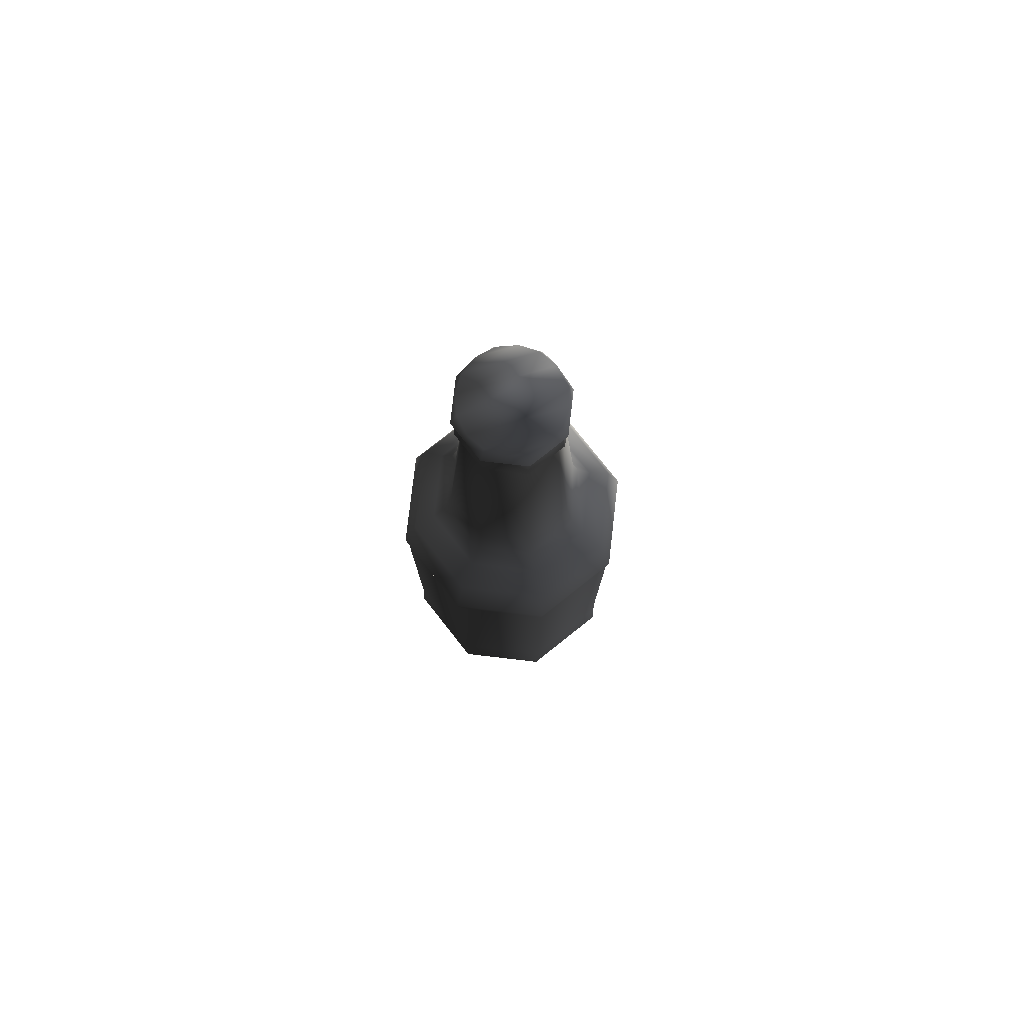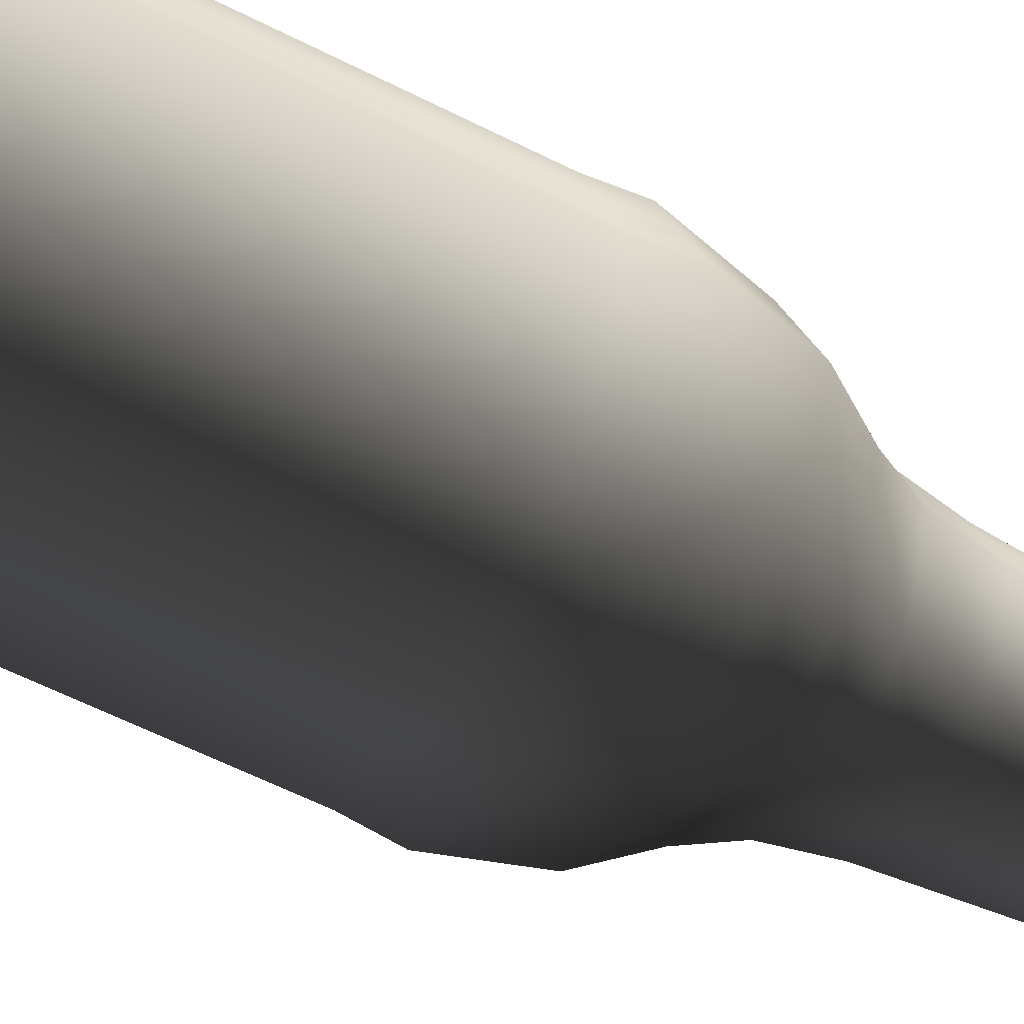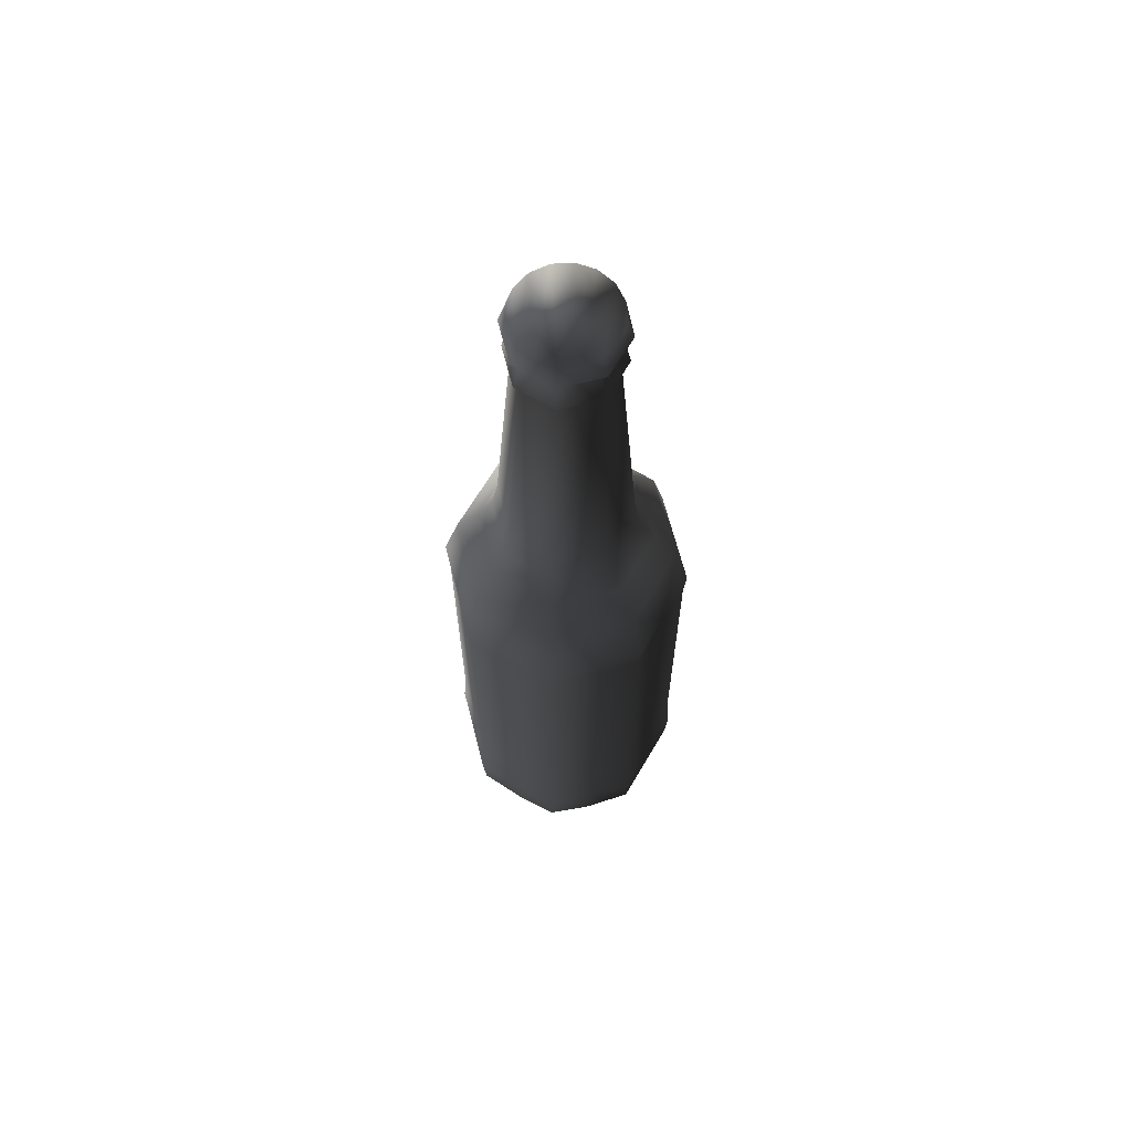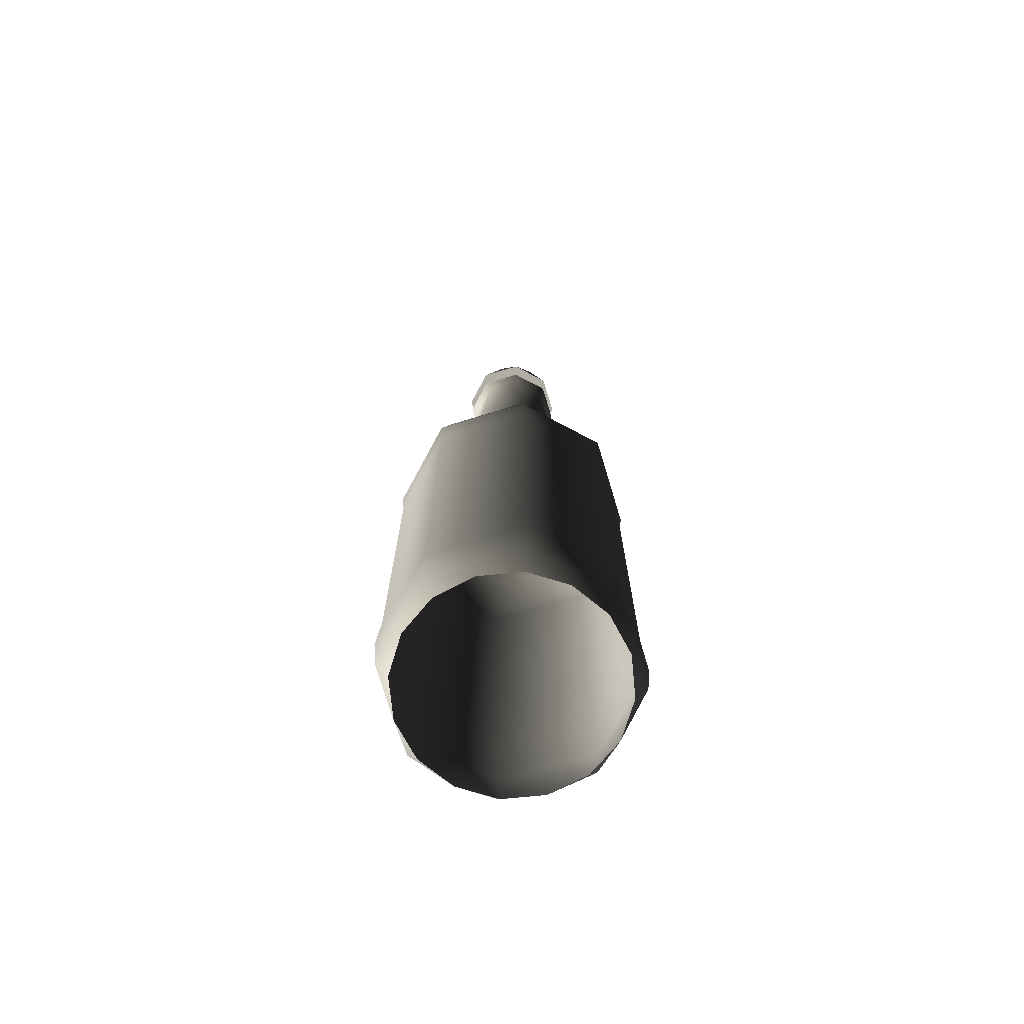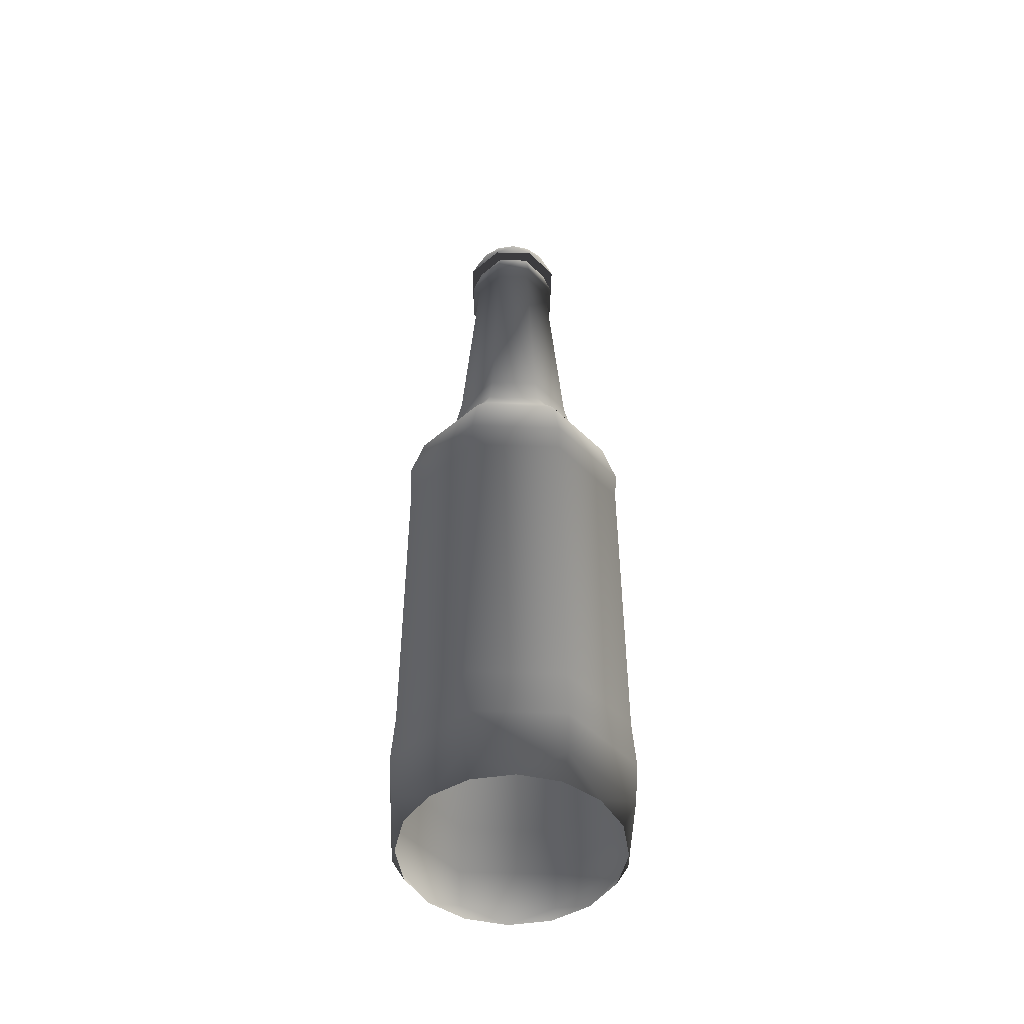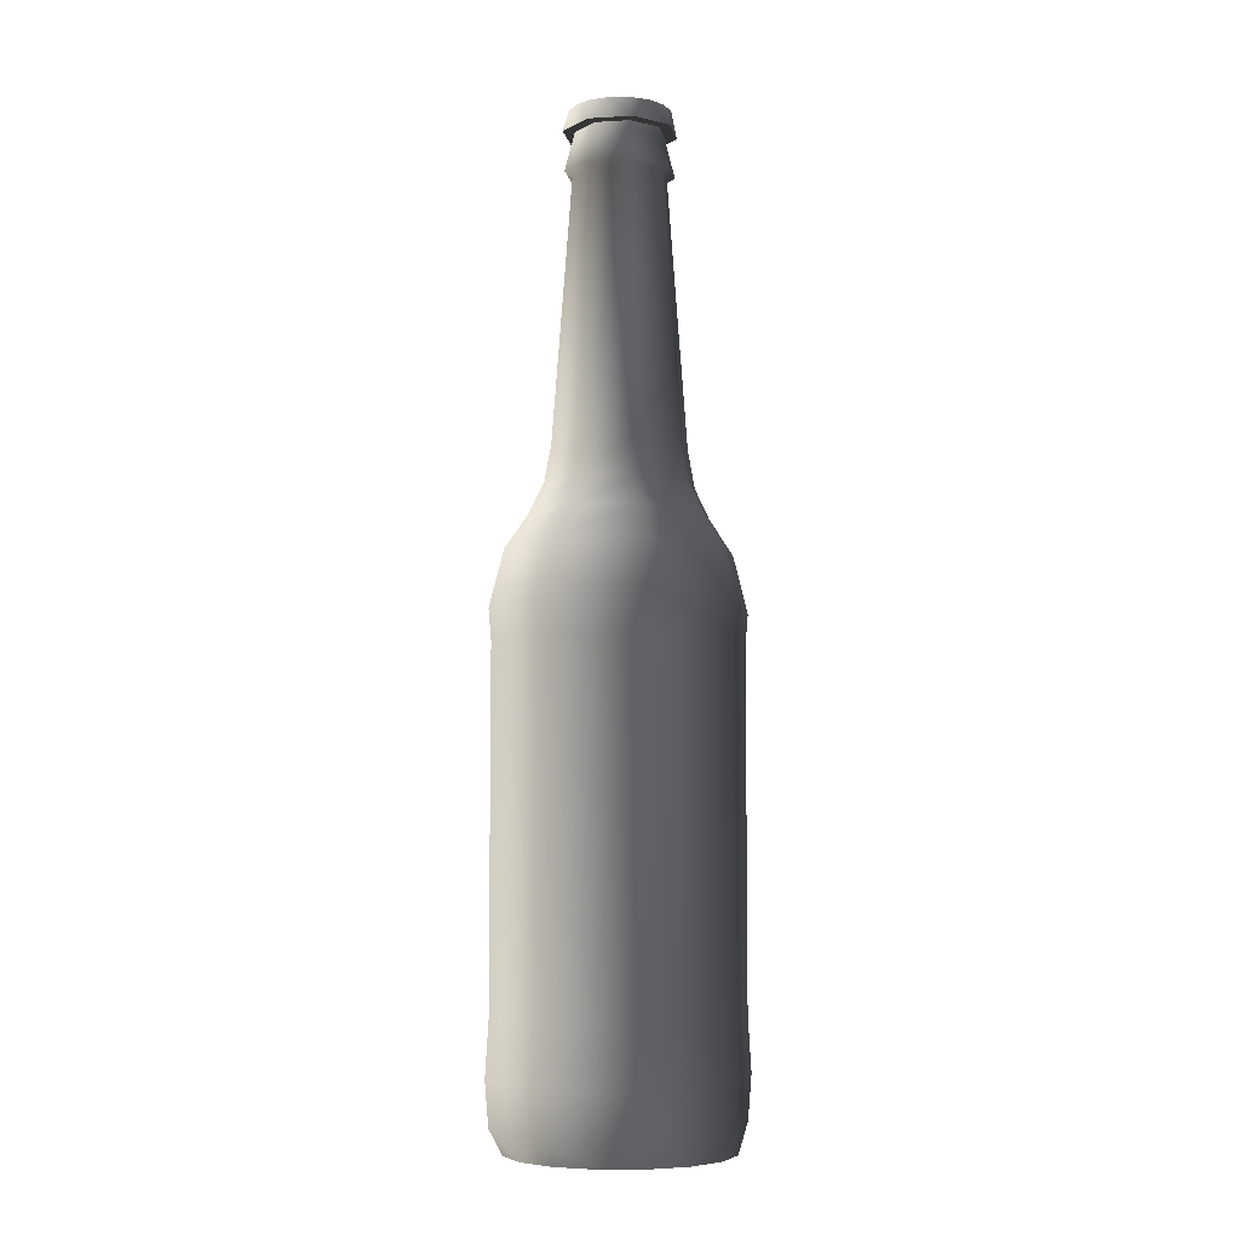
<metadata>
{"format":"obj","ext":"obj","renderer":"f3d","projection":"perspective","resolution":1024,"background":"white","views":[{"elev":78.6,"azim":-150.9,"up":"+Z"},{"elev":-52.8,"azim":-119.5,"up":"+Y"},{"elev":65.8,"azim":143.1,"up":"+Z"},{"elev":-71.7,"azim":-50.7,"up":"+Z"},{"elev":-49.9,"azim":-159.5,"up":"+Z"},{"elev":-6.2,"azim":122.1,"up":"+Z"}]}
</metadata>
<code>
v -0.03266 0 -0.1244
v -0.02377 0.02377 -0.1127
v -0.02309 0.02309 -0.1244
v -0.03361 0 -0.1127
v 0 0.03266 -0.1244
v -0.02687 0.01113 -0.1311
v -0.02377 -0.02377 -0.1127
v -0.02315 0.02315 -0.09845
v 0 0.03361 -0.1127
v -0.01113 0.02687 -0.1311
v -0.02056 0.02056 -0.1311
v -0.02908 0 -0.1311
v -0.02309 -0.02309 -0.1244
v -0.02315 -0.02315 -0.09845
v -0.03274 0 -0.09845
v 0 0.03274 -0.09845
v 0.02309 0.02309 -0.1244
v 0 0.02908 -0.1311
v -0.02687 -0.01113 -0.1311
v 0 -0.03361 -0.1127
v 0 -0.03274 -0.09845
v -0.02315 0.02315 -0.005978
v 0 0.03274 -0.005978
v 0.02377 0.02377 -0.1127
v 0.01113 0.02687 -0.1311
v -0.02056 -0.02056 -0.1311
v 0 -0.03266 -0.1244
v -0.02315 -0.02315 -0.005978
v 0 -0.03274 -0.005978
v -0.03274 0 -0.005978
v 0.02315 0.02315 -0.09845
v 0.03266 0 -0.1244
v 0.02056 0.02056 -0.1311
v -0.01113 -0.02687 -0.1311
v 0.02309 -0.02309 -0.1244
v 0.02377 -0.02377 -0.1127
v 0.02315 -0.02315 -0.09845
v -0.02364 0.02364 0.002271
v 0.02315 0.02315 -0.005978
v 0.03361 0 -0.1127
v 0.02687 0.01113 -0.1311
v 0 -0.02908 -0.1311
v 0.01113 -0.02687 -0.1311
v -0.02364 -0.02364 0.002271
v 0 -0.03344 0.002271
v 0.02315 -0.02315 -0.005978
v -0.03344 0 0.002271
v 0 0.03344 0.002271
v 0.03274 0 -0.09845
v 0.02908 0 -0.1311
v 0.02056 -0.02056 -0.1311
v -0.02094 0.02094 0.01714
v 0 0.02961 0.01714
v 0.02364 0.02364 0.002271
v 0.03274 0 -0.005978
v 0.02687 -0.01113 -0.1311
v -0.02094 -0.02094 0.01714
v 0 -0.02961 0.01714
v 0.02364 -0.02364 0.002271
v -0.02961 0 0.01714
v -0.01655 0.01655 0.02624
v 0 0.0234 0.02624
v 0.02094 0.02094 0.01714
v 0.03344 0 0.002271
v -0.01655 -0.01655 0.02624
v 0 -0.0234 0.02624
v 0.02094 -0.02094 0.01714
v -0.0234 0 0.02624
v 0.02961 0 0.01714
v -0.01383 0.01383 0.0341
v 0 0.01956 0.0341
v 0.01655 0.01655 0.02624
v -0.01383 -0.01383 0.0341
v 0 -0.01956 0.0341
v 0.01655 -0.01655 0.02624
v 0.0234 0 0.02624
v -0.01956 0 0.0341
v -0.01254 0.01254 0.04422
v 0 0.01773 0.04422
v 0.01383 0.01383 0.0341
v -0.01254 -0.01254 0.04422
v 0 -0.01773 0.04422
v 0.01383 -0.01383 0.0341
v 0.01956 0 0.0341
v -0.01773 0 0.04422
v -0.008813 0.008813 0.1139
v 0 0.01246 0.1139
v 0.01254 0.01254 0.04422
v -0.008813 -0.008813 0.1139
v 0 -0.01246 0.1139
v 0.01254 -0.01254 0.04422
v 0.01773 0 0.04422
v -0.01246 0 0.1139
v -0.01457 0 0.1151
v 0 0.01457 0.1151
v 0.008814 0.008813 0.1139
v -0.0103 -0.0103 0.1151
v 0.008814 -0.008813 0.1139
v 0.01246 0 0.1139
v -0.0103 0.0103 0.1151
v 0.0103 0.0103 0.1151
v 0 -0.01457 0.1151
v -0.008365 0.008365 0.1256
v 0 0.01183 0.1256
v -0.008365 -0.008365 0.1256
v 0 -0.01183 0.1256
v 0.01457 0 0.1151
v 0.0103 -0.0103 0.1151
v -0.01183 0 0.1256
v 0.008365 0.008365 0.1256
v -0.01508 0 0.1256
v 0 0.01508 0.1256
v 0.01066 0.01066 0.1256
v -0.01066 -0.01066 0.1256
v 0.008365 -0.008365 0.1256
v 0.01183 0 0.1256
v -0.01066 0.01066 0.1256
v 0 -0.01508 0.1256
v -0.01235 0.005116 0.1311
v 0.005116 0.01235 0.1311
v -0.005116 0.01235 0.1311
v 0.01508 0 0.1256
v -0.01235 -0.005116 0.1311
v -0.005116 -0.01235 0.1311
v 0.01066 -0.01066 0.1256
v -0.01337 0 0.1311
v -0.009453 0.009453 0.1311
v 0.009453 0.009453 0.1311
v 0 0.01337 0.1311
v 0.01235 0.005116 0.1311
v -0.009453 -0.009453 0.1311
v 0 -0.01337 0.1311
v 0.005116 -0.01235 0.1311
v 0.01337 0 0.1311
v 0.01235 -0.005116 0.1311
v 0.009453 -0.009453 0.1311
g mesh1_mesh1-geometry
f 1 2 3
f 2 1 4
f 3 2 1
f 4 1 2
f 2 5 3
f 3 5 2
f 1 3 6
f 6 3 1
f 1 7 4
f 4 7 1
f 4 8 2
f 2 8 4
f 5 2 9
f 9 2 5
f 3 5 10
f 10 5 3
f 6 3 11
f 11 3 6
f 1 6 12
f 12 6 1
f 7 1 13
f 13 1 7
f 14 4 7
f 7 4 14
f 8 4 15
f 15 4 8
f 16 2 8
f 8 2 16
f 2 16 9
f 9 16 2
f 9 17 5
f 5 17 9
f 10 5 18
f 18 5 10
f 3 10 11
f 11 10 3
f 1 12 19
f 19 12 1
f 1 19 13
f 13 19 1
f 13 20 7
f 7 20 13
f 4 14 15
f 15 14 4
f 7 21 14
f 14 21 7
f 15 22 8
f 8 22 15
f 8 23 16
f 16 23 8
f 16 24 9
f 9 24 16
f 17 9 24
f 24 9 17
f 17 25 5
f 5 25 17
f 5 25 18
f 18 25 5
f 13 19 26
f 26 19 13
f 20 13 27
f 27 13 20
f 21 7 20
f 20 7 21
f 28 15 14
f 14 15 28
f 29 14 21
f 21 14 29
f 22 15 30
f 30 15 22
f 23 8 22
f 22 8 23
f 23 31 16
f 16 31 23
f 24 16 31
f 31 16 24
f 24 32 17
f 17 32 24
f 17 33 25
f 25 33 17
f 13 26 34
f 34 26 13
f 13 34 27
f 27 34 13
f 35 20 27
f 27 20 35
f 36 21 20
f 20 21 36
f 15 28 30
f 30 28 15
f 14 29 28
f 28 29 14
f 37 29 21
f 21 29 37
f 30 38 22
f 22 38 30
f 38 23 22
f 22 23 38
f 31 23 39
f 39 23 31
f 31 40 24
f 24 40 31
f 32 24 40
f 40 24 32
f 32 41 17
f 17 41 32
f 17 41 33
f 33 41 17
f 27 34 42
f 42 34 27
f 20 35 36
f 36 35 20
f 27 43 35
f 35 43 27
f 21 36 37
f 37 36 21
f 44 30 28
f 28 30 44
f 45 28 29
f 29 28 45
f 29 37 46
f 46 37 29
f 38 30 47
f 47 30 38
f 23 38 48
f 48 38 23
f 48 39 23
f 23 39 48
f 39 49 31
f 31 49 39
f 40 31 49
f 49 31 40
f 36 32 40
f 40 32 36
f 32 50 41
f 41 50 32
f 27 42 43
f 43 42 27
f 32 36 35
f 35 36 32
f 43 51 35
f 35 51 43
f 36 49 37
f 37 49 36
f 30 44 47
f 47 44 30
f 28 45 44
f 44 45 28
f 46 45 29
f 29 45 46
f 49 46 37
f 37 46 49
f 47 52 38
f 38 52 47
f 38 53 48
f 48 53 38
f 39 48 54
f 54 48 39
f 49 39 55
f 55 39 49
f 49 36 40
f 40 36 49
f 56 50 32
f 32 50 56
f 35 56 32
f 32 56 35
f 51 56 35
f 35 56 51
f 57 47 44
f 44 47 57
f 58 44 45
f 45 44 58
f 45 46 59
f 59 46 45
f 46 49 55
f 55 49 46
f 52 47 60
f 60 47 52
f 53 38 52
f 52 38 53
f 53 54 48
f 48 54 53
f 54 55 39
f 39 55 54
f 47 57 60
f 60 57 47
f 44 58 57
f 57 58 44
f 59 58 45
f 45 58 59
f 55 59 46
f 46 59 55
f 60 61 52
f 52 61 60
f 52 62 53
f 53 62 52
f 54 53 63
f 63 53 54
f 55 54 64
f 64 54 55
f 65 60 57
f 57 60 65
f 66 57 58
f 58 57 66
f 58 59 67
f 67 59 58
f 59 55 64
f 64 55 59
f 61 60 68
f 68 60 61
f 62 52 61
f 61 52 62
f 62 63 53
f 53 63 62
f 63 64 54
f 54 64 63
f 60 65 68
f 68 65 60
f 57 66 65
f 65 66 57
f 67 66 58
f 58 66 67
f 59 69 67
f 67 69 59
f 69 59 64
f 64 59 69
f 68 70 61
f 61 70 68
f 61 71 62
f 62 71 61
f 63 62 72
f 72 62 63
f 64 63 69
f 69 63 64
f 73 68 65
f 65 68 73
f 74 65 66
f 66 65 74
f 66 67 75
f 75 67 66
f 76 67 69
f 69 67 76
f 70 68 77
f 77 68 70
f 71 61 70
f 70 61 71
f 71 72 62
f 62 72 71
f 72 69 63
f 63 69 72
f 68 73 77
f 77 73 68
f 65 74 73
f 73 74 65
f 75 74 66
f 66 74 75
f 67 76 75
f 75 76 67
f 69 72 76
f 76 72 69
f 77 78 70
f 70 78 77
f 70 79 71
f 71 79 70
f 72 71 80
f 80 71 72
f 81 77 73
f 73 77 81
f 82 73 74
f 74 73 82
f 74 75 83
f 83 75 74
f 84 75 76
f 76 75 84
f 80 76 72
f 72 76 80
f 78 77 85
f 85 77 78
f 79 70 78
f 78 70 79
f 79 80 71
f 71 80 79
f 77 81 85
f 85 81 77
f 73 82 81
f 81 82 73
f 83 82 74
f 74 82 83
f 75 84 83
f 83 84 75
f 76 80 84
f 84 80 76
f 85 86 78
f 78 86 85
f 78 87 79
f 79 87 78
f 80 79 88
f 88 79 80
f 89 85 81
f 81 85 89
f 90 81 82
f 82 81 90
f 82 83 91
f 91 83 82
f 92 83 84
f 84 83 92
f 88 84 80
f 80 84 88
f 86 85 93
f 93 85 86
f 87 78 86
f 86 78 87
f 87 88 79
f 79 88 87
f 85 89 93
f 93 89 85
f 81 90 89
f 89 90 81
f 91 90 82
f 82 90 91
f 83 92 91
f 91 92 83
f 84 88 92
f 92 88 84
f 94 86 93
f 93 86 94
f 86 95 87
f 87 95 86
f 88 87 96
f 96 87 88
f 89 94 93
f 93 94 89
f 90 97 89
f 89 97 90
f 90 91 98
f 98 91 90
f 99 91 92
f 92 91 99
f 96 92 88
f 88 92 96
f 86 94 100
f 100 94 86
f 95 86 100
f 100 86 95
f 101 87 95
f 95 87 101
f 87 101 96
f 96 101 87
f 94 89 97
f 97 89 94
f 97 90 102
f 102 90 97
f 91 99 98
f 98 99 91
f 98 102 90
f 90 102 98
f 92 96 99
f 99 96 92
f 94 103 100
f 100 103 94
f 100 104 95
f 95 104 100
f 104 101 95
f 95 101 104
f 101 99 96
f 96 99 101
f 105 94 97
f 97 94 105
f 106 97 102
f 102 97 106
f 107 98 99
f 99 98 107
f 102 98 108
f 108 98 102
f 103 94 109
f 109 94 103
f 104 100 103
f 103 100 104
f 101 104 110
f 110 104 101
f 99 101 107
f 107 101 99
f 94 105 109
f 109 105 94
f 97 106 105
f 105 106 97
f 108 106 102
f 102 106 108
f 98 107 108
f 108 107 98
f 109 111 103
f 103 111 109
f 112 104 103
f 103 104 112
f 113 110 104
f 104 110 113
f 110 107 101
f 101 107 110
f 105 111 109
f 109 111 105
f 106 114 105
f 105 114 106
f 106 108 115
f 115 108 106
f 116 108 107
f 107 108 116
f 103 111 117
f 117 111 103
f 113 104 112
f 112 104 113
f 112 103 117
f 117 103 112
f 113 116 110
f 110 116 113
f 107 110 116
f 116 110 107
f 105 114 111
f 111 114 105
f 106 118 114
f 114 118 106
f 108 116 115
f 115 116 108
f 115 118 106
f 106 118 115
f 111 119 117
f 117 119 111
f 120 113 112
f 112 113 120
f 117 121 112
f 112 121 117
f 122 116 113
f 113 116 122
f 123 111 114
f 114 111 123
f 124 114 118
f 118 114 124
f 122 115 116
f 116 115 122
f 118 115 125
f 125 115 118
f 111 126 119
f 119 126 111
f 119 127 117
f 117 127 119
f 128 113 120
f 120 113 128
f 120 112 129
f 129 112 120
f 127 121 117
f 117 121 127
f 121 129 112
f 112 129 121
f 130 122 113
f 113 122 130
f 126 111 123
f 123 111 126
f 123 114 131
f 131 114 123
f 131 114 124
f 124 114 131
f 124 118 132
f 132 118 124
f 115 122 125
f 125 122 115
f 118 125 133
f 133 125 118
f 126 121 119
f 119 121 126
f 119 121 127
f 127 121 119
f 130 113 128
f 128 113 130
f 131 128 120
f 120 128 131
f 126 120 129
f 129 120 126
f 126 129 121
f 121 129 126
f 134 122 130
f 130 122 134
f 123 120 126
f 126 120 123
f 131 120 123
f 123 120 131
f 124 128 131
f 131 128 124
f 118 133 132
f 132 133 118
f 132 130 124
f 124 130 132
f 125 122 135
f 135 122 125
f 133 125 136
f 136 125 133
f 124 130 128
f 128 130 124
f 135 122 134
f 134 122 135
f 132 134 130
f 130 134 132
f 133 134 132
f 132 134 133
f 125 135 136
f 136 135 125
f 135 133 136
f 136 133 135
f 133 135 134
f 134 135 133

</code>
